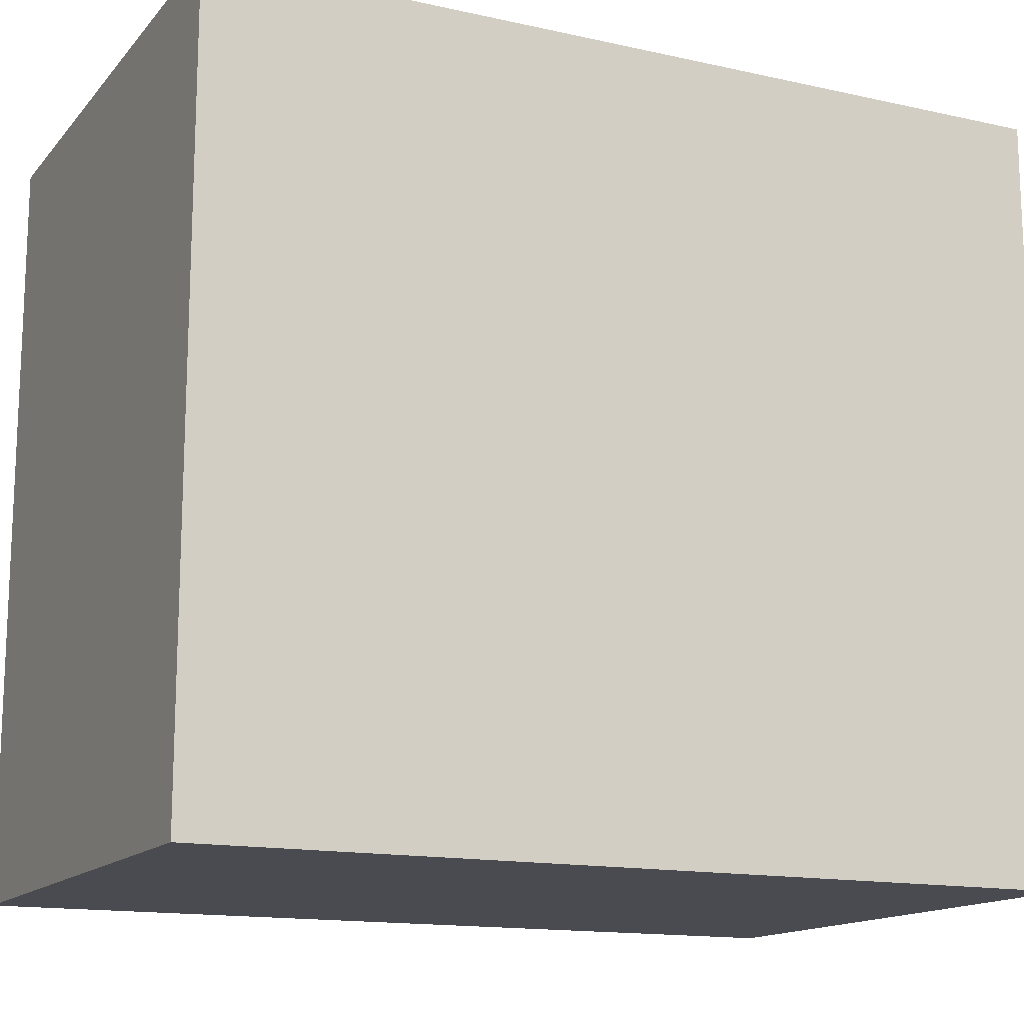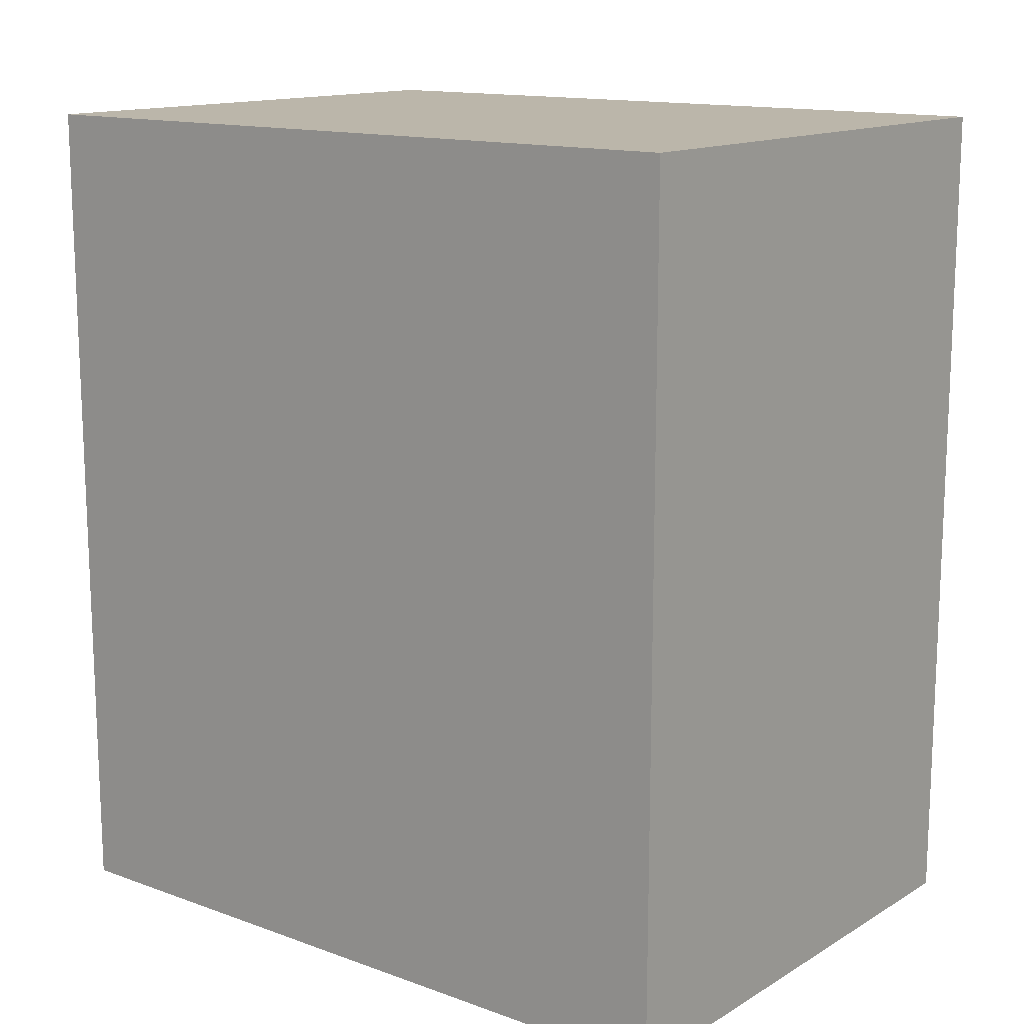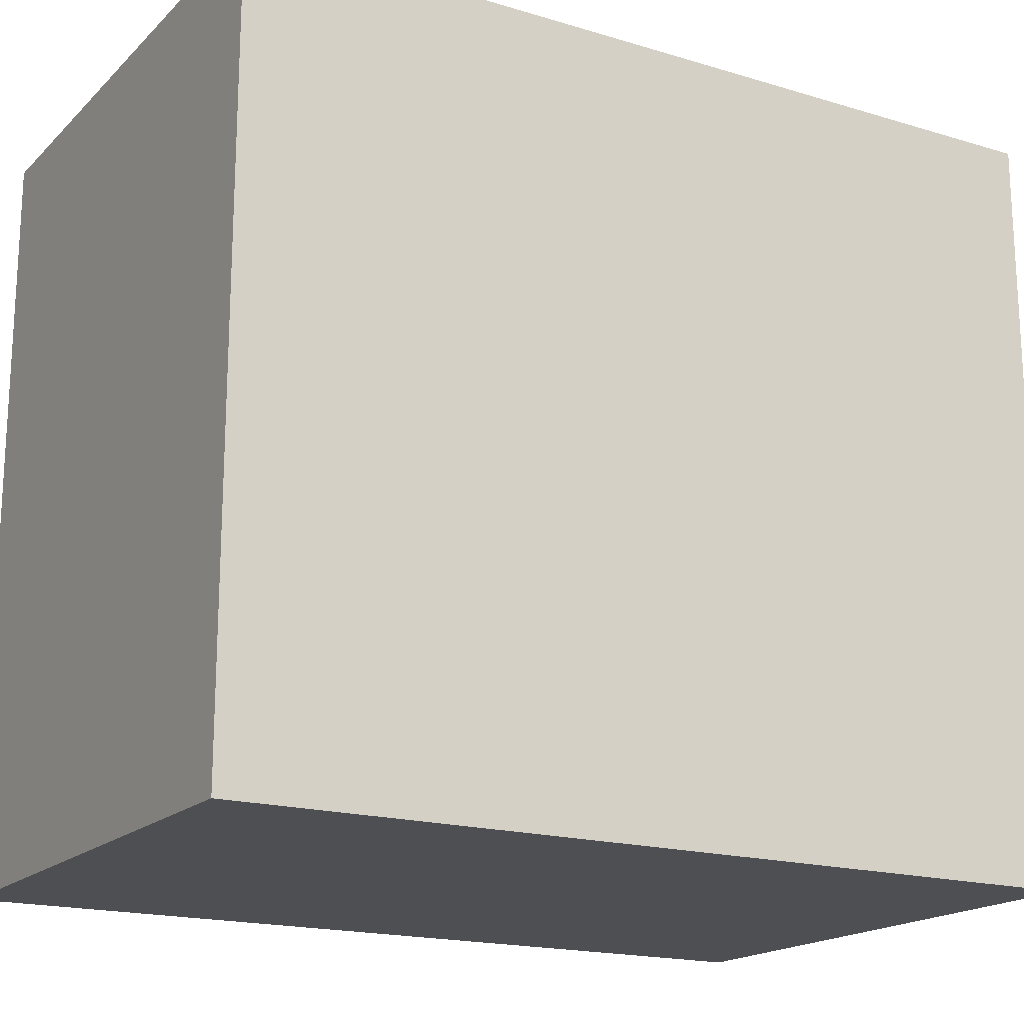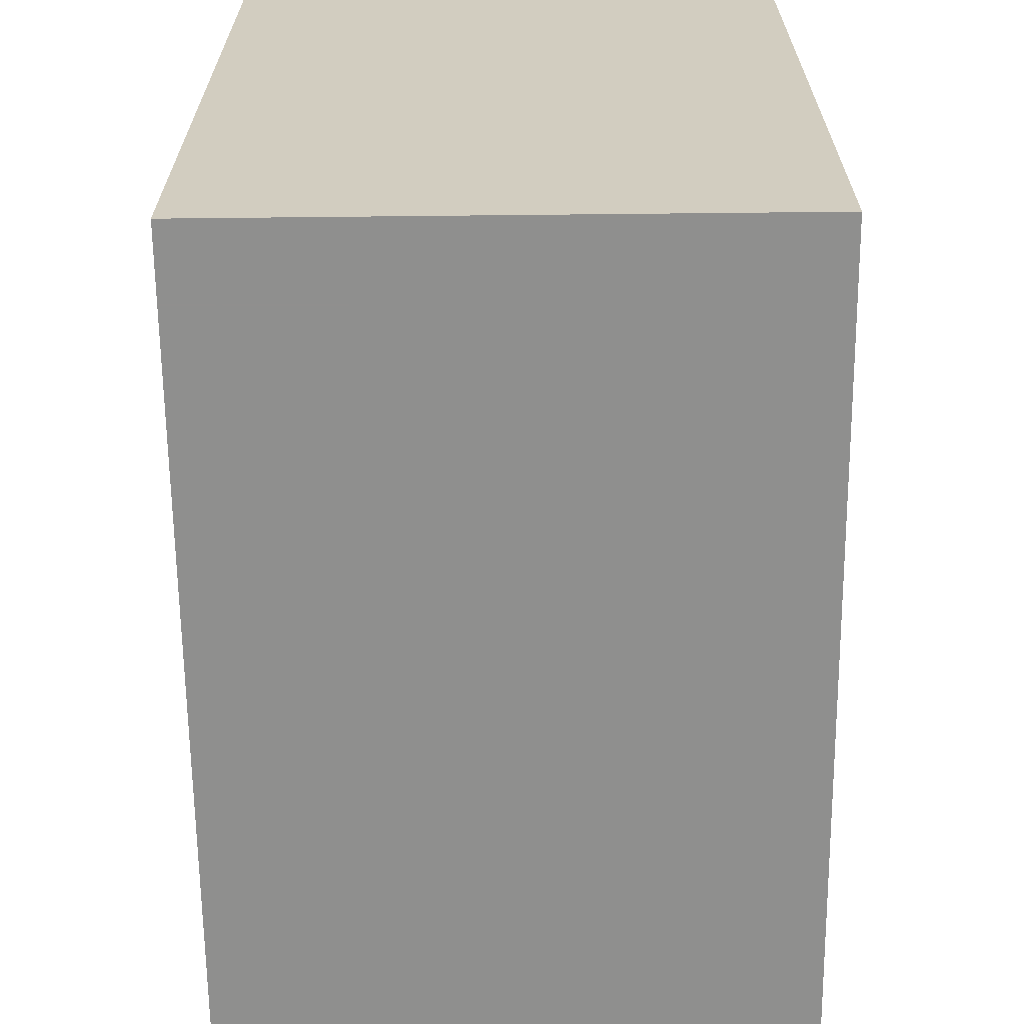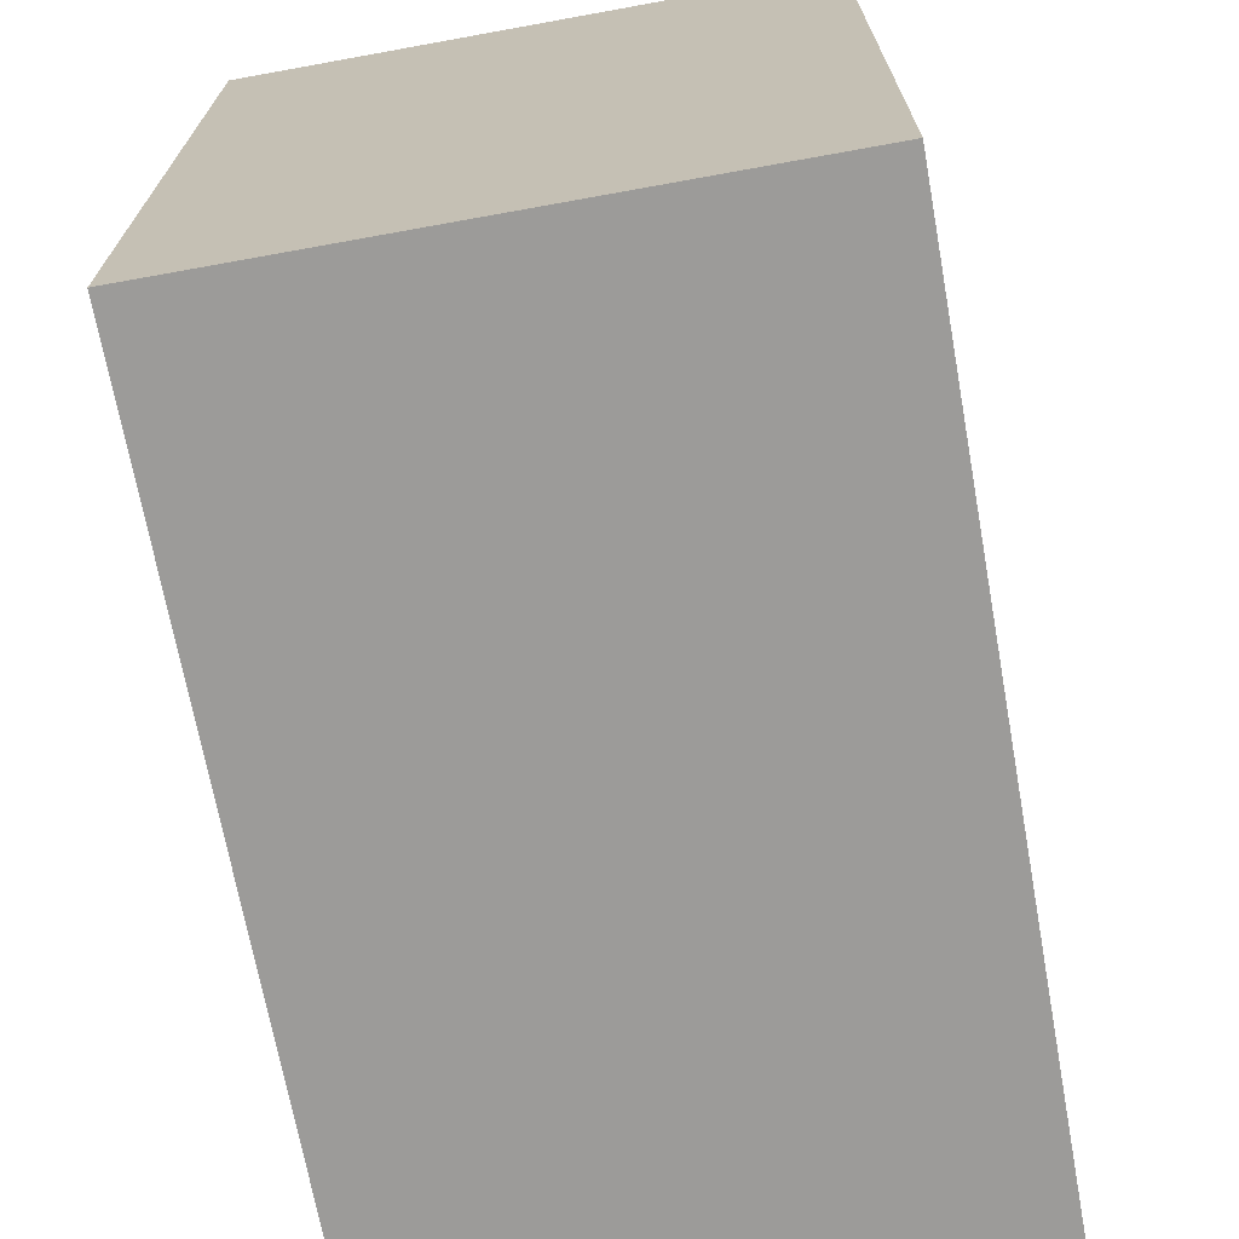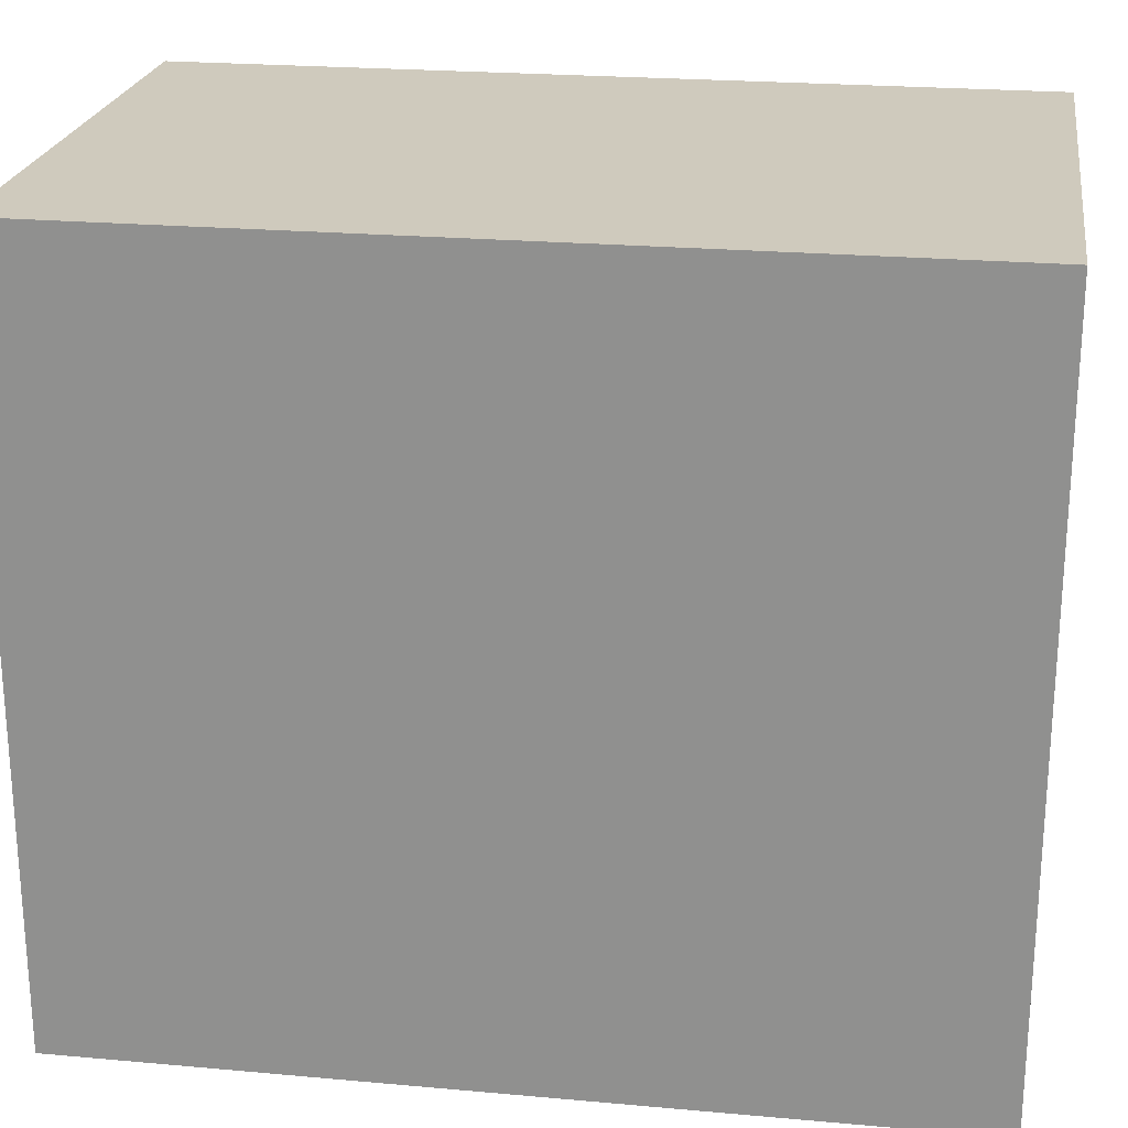
<metadata>
{"format":"obj","ext":"obj","renderer":"f3d","projection":"perspective","resolution":1024,"background":"white","views":[{"elev":-14.6,"azim":-115.7,"up":"+Z"},{"elev":14.0,"azim":-51.7,"up":"+Y"},{"elev":-18.1,"azim":-120.3,"up":"+Z"},{"elev":-65.3,"azim":0.6,"up":"+Z"},{"elev":-69.7,"azim":-169.7,"up":"+Z"},{"elev":22.9,"azim":98.7,"up":"+Z"}]}
</metadata>
<code>
v 0.5136 0.5359 -0.5041
v 0.4351 0.5359 -0.6117
v 0.4351 0.5359 -0.5041
v 0.5136 0.5359 -0.6117
v 0.4351 0.4143 -0.6117
v 0.5136 0.4143 -0.6117
v 0.4351 0.4143 -0.5041
v 0.5136 0.4143 -0.5041
f 1 2 3
f 4 5 2
f 6 7 5
f 8 3 7
f 5 3 2
f 4 8 6
f 1 4 2
f 4 6 5
f 6 8 7
f 8 1 3
f 5 7 3
f 4 1 8

</code>
